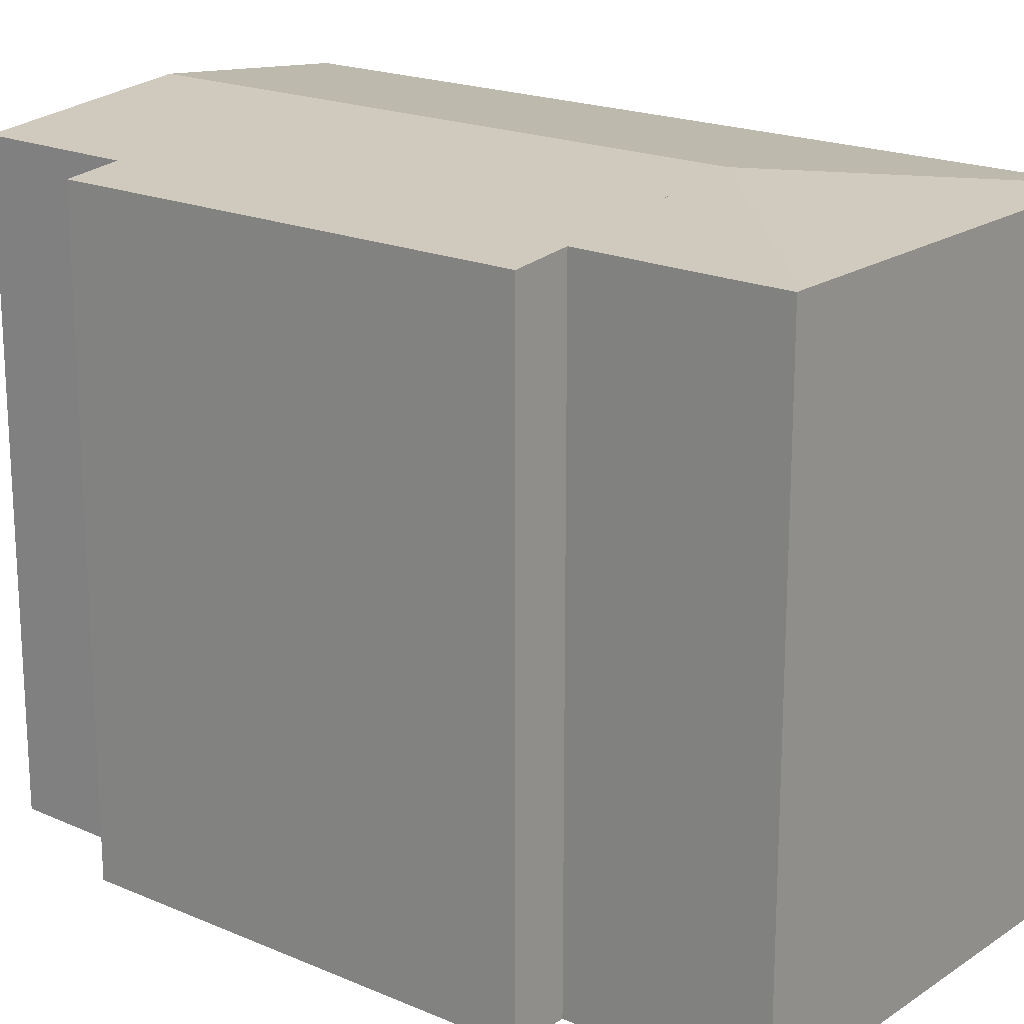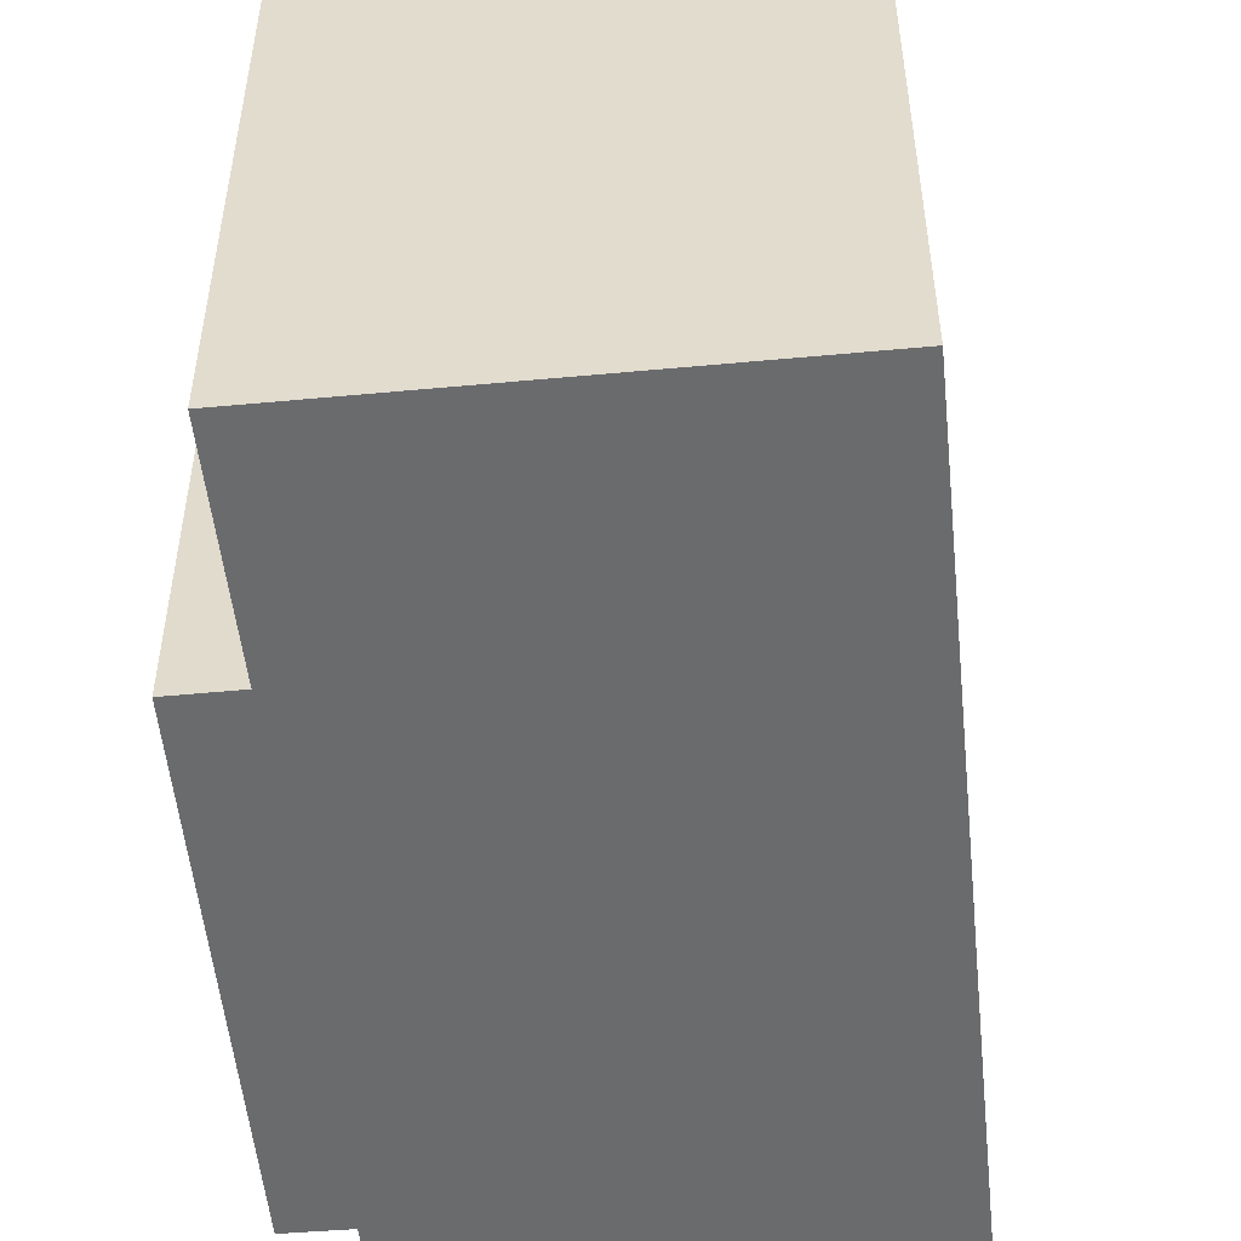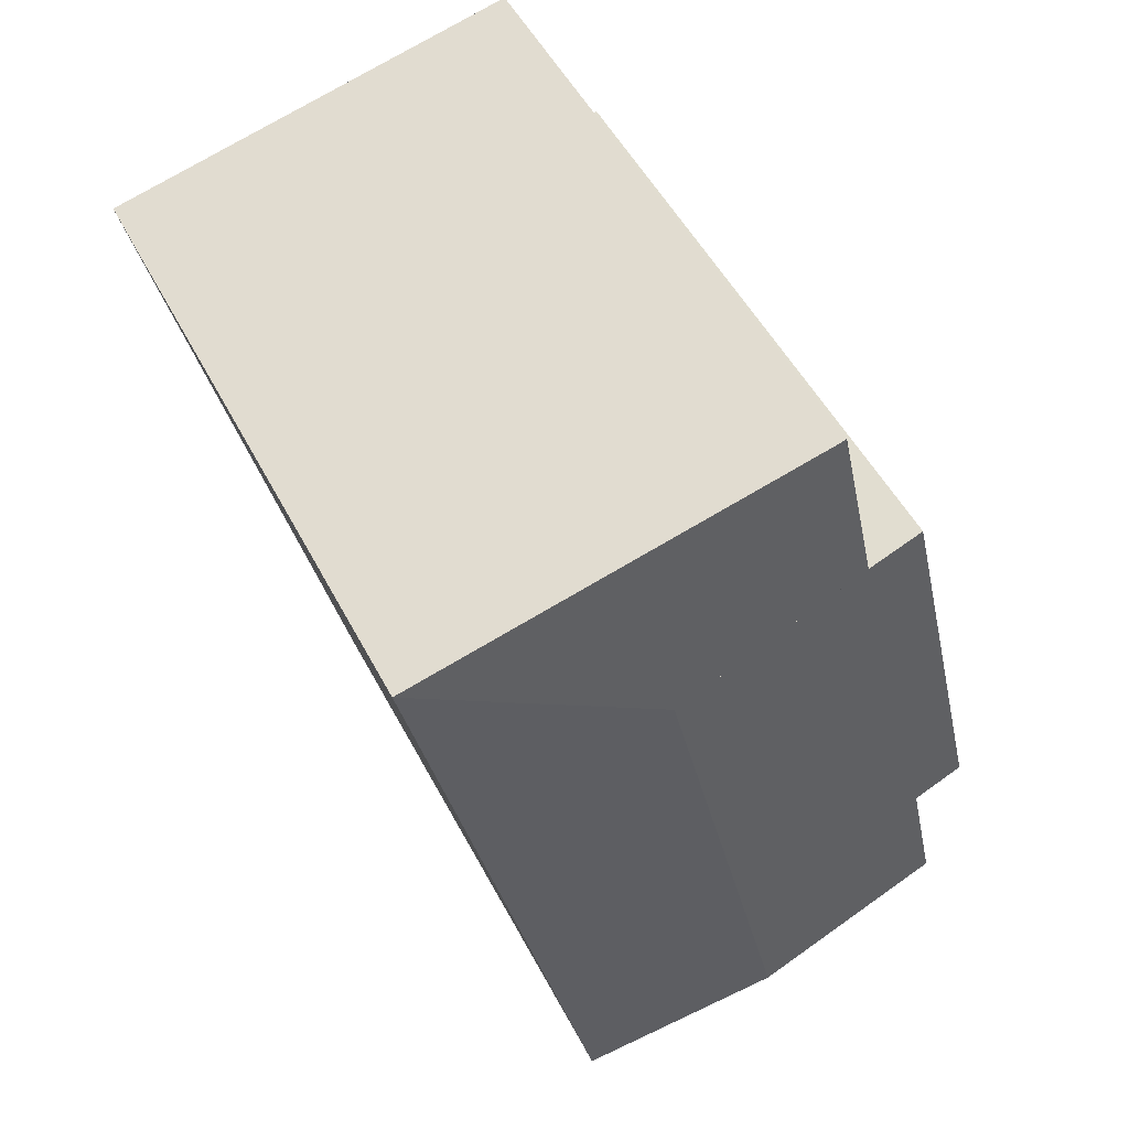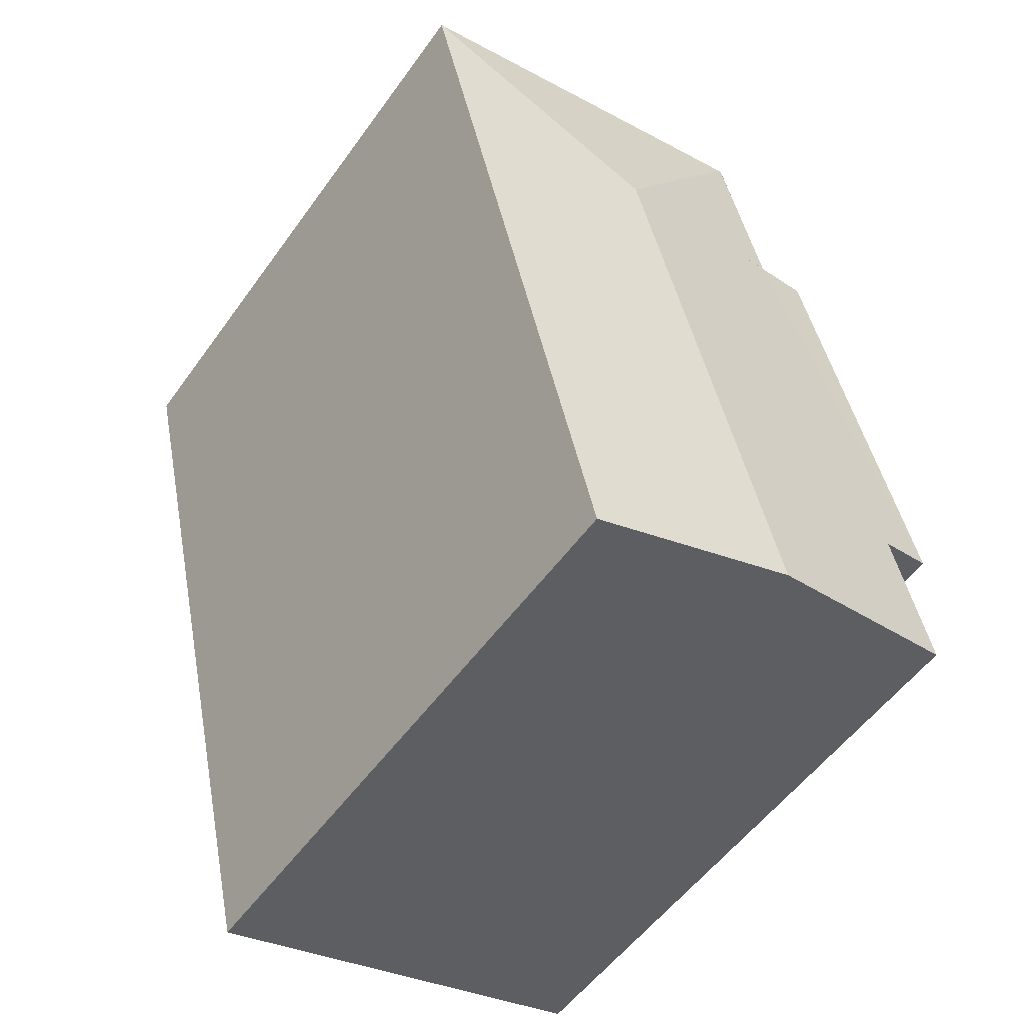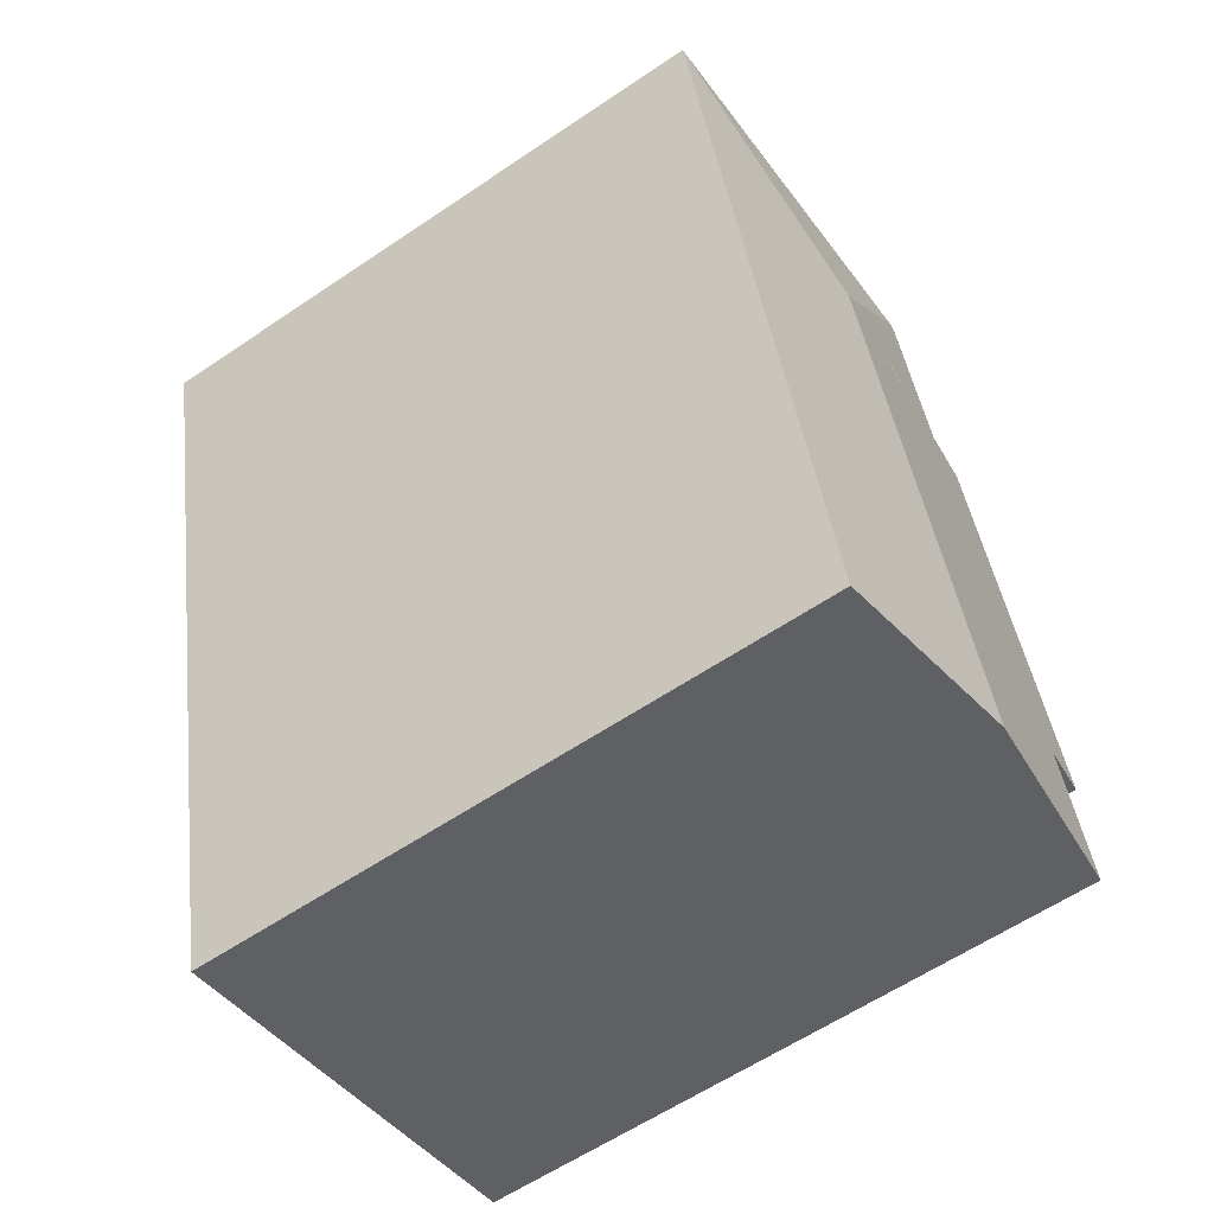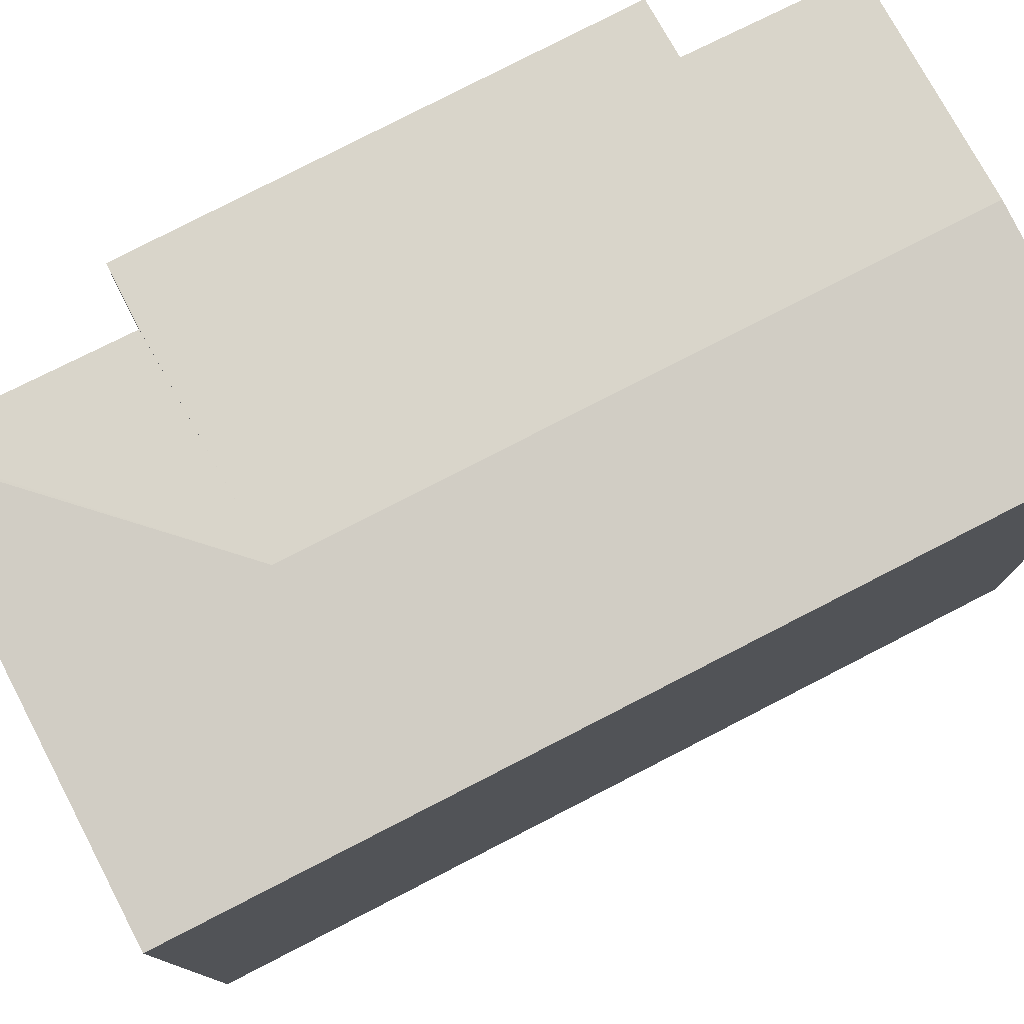
<metadata>
{"format":"obj","ext":"obj","renderer":"f3d","projection":"perspective","resolution":1024,"background":"white","views":[{"elev":19.3,"azim":-37.7,"up":"+Y"},{"elev":-53.2,"azim":19.0,"up":"+Y"},{"elev":51.7,"azim":152.9,"up":"+Z"},{"elev":-53.9,"azim":145.1,"up":"+Z"},{"elev":-60.3,"azim":124.7,"up":"+Z"},{"elev":78.7,"azim":76.0,"up":"+Y"}]}
</metadata>
<code>
v  8.309 14.65 8.544
v  4.701 14.18 14.23
v  4.799 14.19 14.21
v  4.41 14.18 12.99
v  3.714 14.19 9.828
v  4.896 14.19 14.19
v  13.96 14.19 12.05
v  9.547 14.21 -5.946
v  9.745 14.19 -5.993
v  5.165 14.65 -4.898
v  3.671 14.18 9.838
v  0 14.05 8.605e-16
v  2.4 14.06 10.13
v  1.231 14.18 -0.311
v  0.479 14.18 -3.777
v  4.684 14.18 14.24
v  4.684 -8.719e-16 14.24
v  13.96 -7.376e-16 12.05
v  4.701 -8.716e-16 14.23
v  4.896 -8.688e-16 14.19
v  4.799 -8.702e-16 14.21
v  3.714 -6.018e-16 9.828
v  2.4 -6.206e-16 10.13
v  3.671 -6.024e-16 9.838
v  9.745 3.67e-16 -5.993
v  0.479 2.313e-16 -3.777
v  9.547 3.641e-16 -5.946
v  5.165 2.999e-16 -4.898
v  1.231 1.904e-17 -0.311
v  0 0 0
v  4.41 -7.956e-16 12.99
g defaultobject
f 1 2 3
f 2 1 4
f 4 1 5
f 6 1 3
f 1 6 7
f 8 7 9
f 7 8 1
f 1 8 10
f 11 12 13
f 12 11 14
f 14 11 1
f 14 1 15
f 15 1 10
f 2 6 3
f 6 2 7
f 7 2 16
f 7 16 17
f 7 17 18
f 18 17 19
f 18 19 20
f 20 19 21
f 11 22 5
f 22 11 13
f 22 13 23
f 22 23 24
f 18 9 7
f 9 18 25
f 25 8 9
f 8 25 10
f 10 25 15
f 15 25 26
f 26 25 27
f 26 27 28
f 29 12 14
f 12 29 30
f 26 14 15
f 14 26 29
f 12 23 13
f 23 12 30
f 22 4 5
f 4 22 16
f 16 22 17
f 17 22 31
f 28 29 26
f 29 28 27
f 29 23 30
f 23 29 27
f 23 27 25
f 23 25 24
f 24 25 22
f 22 25 18
f 22 18 31
f 31 18 17
f 17 18 19
f 19 18 20
f 19 20 21

</code>
